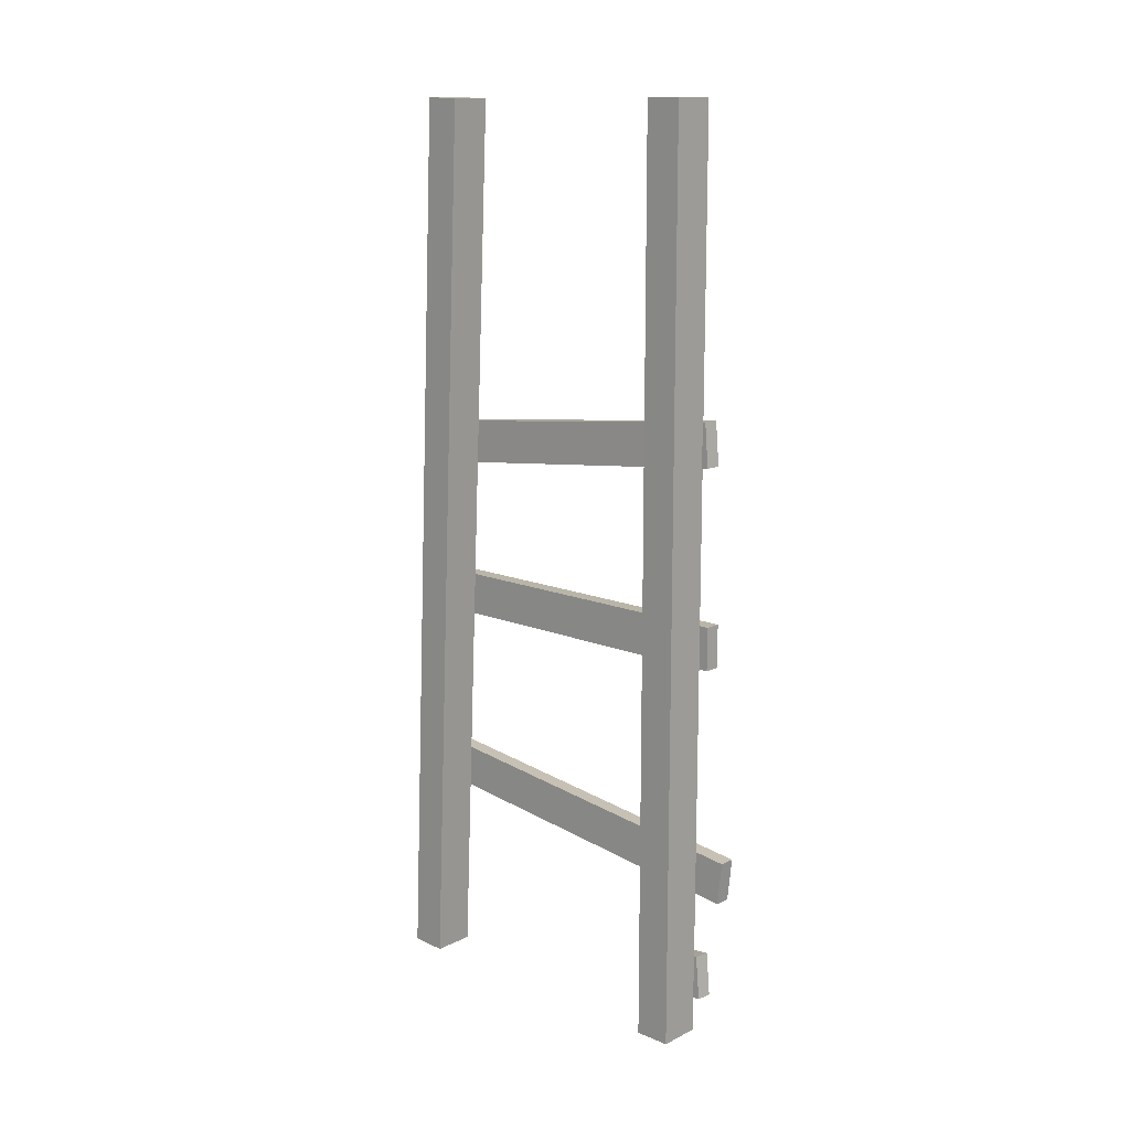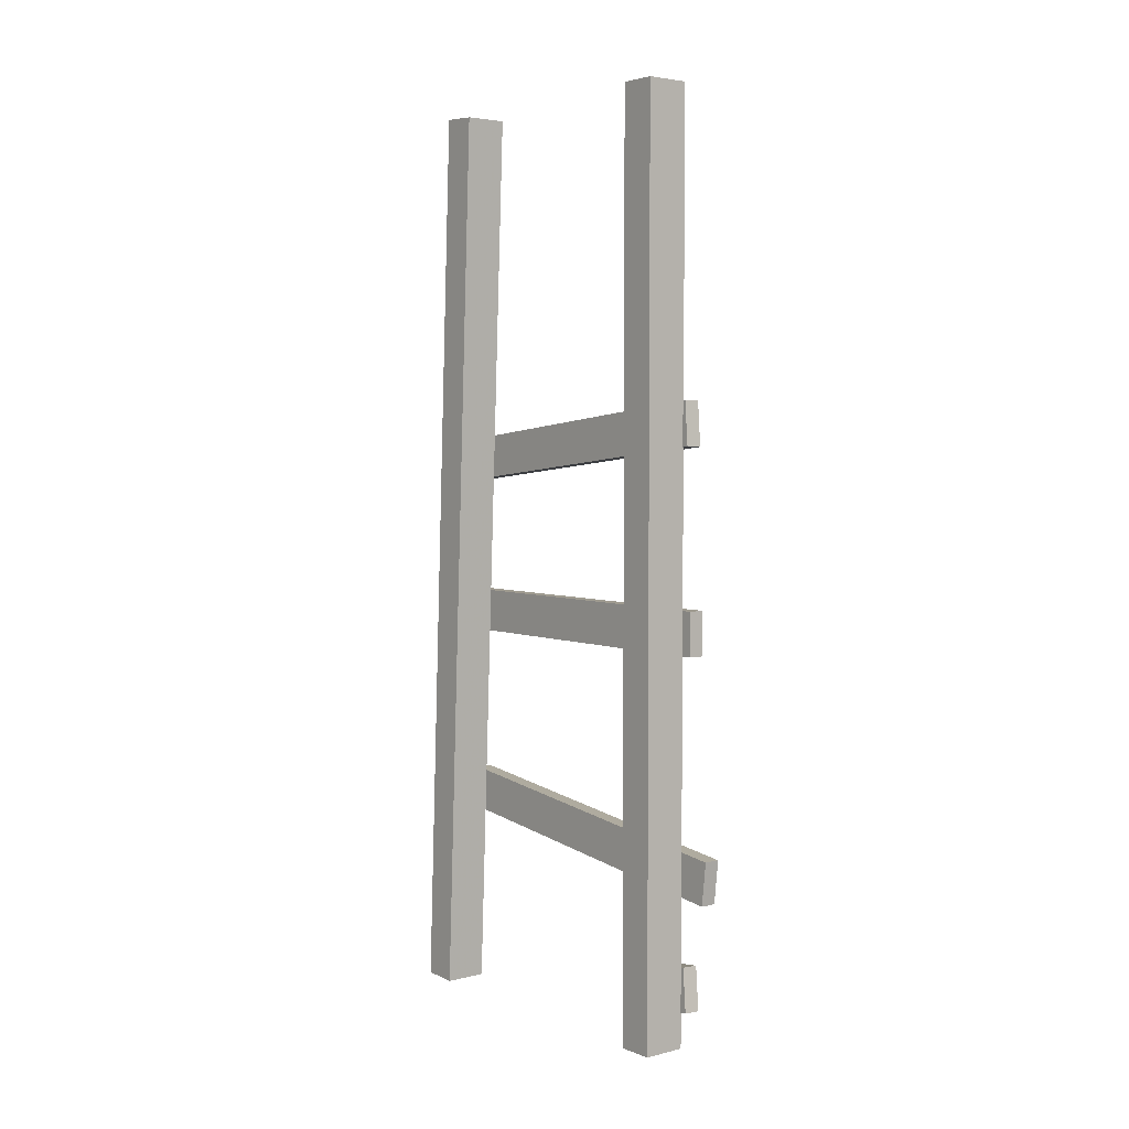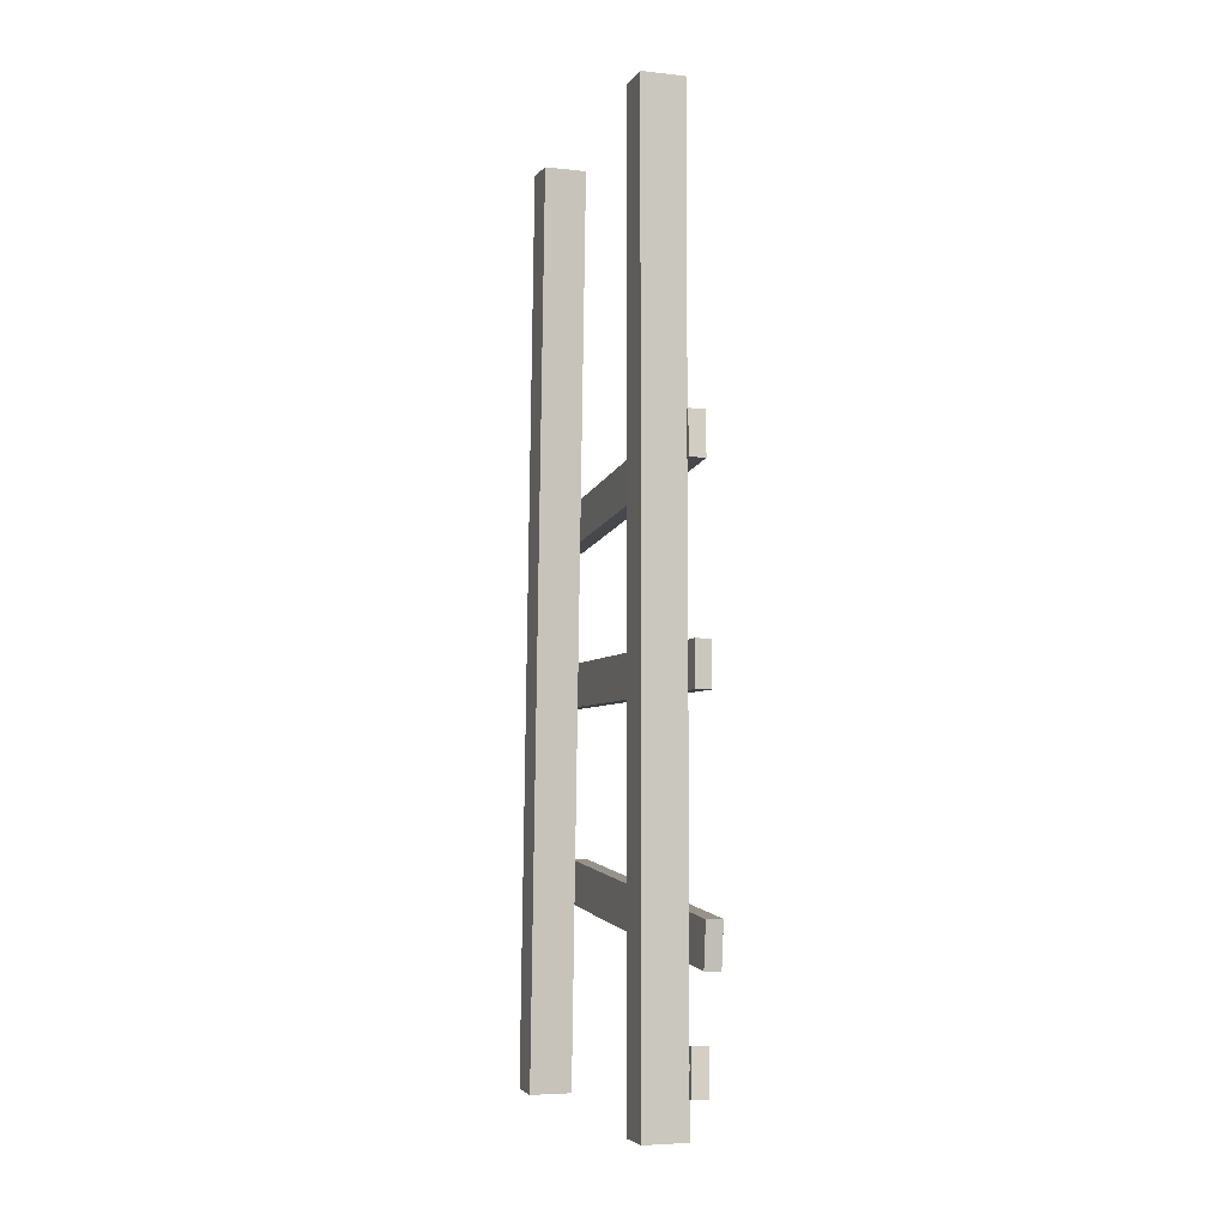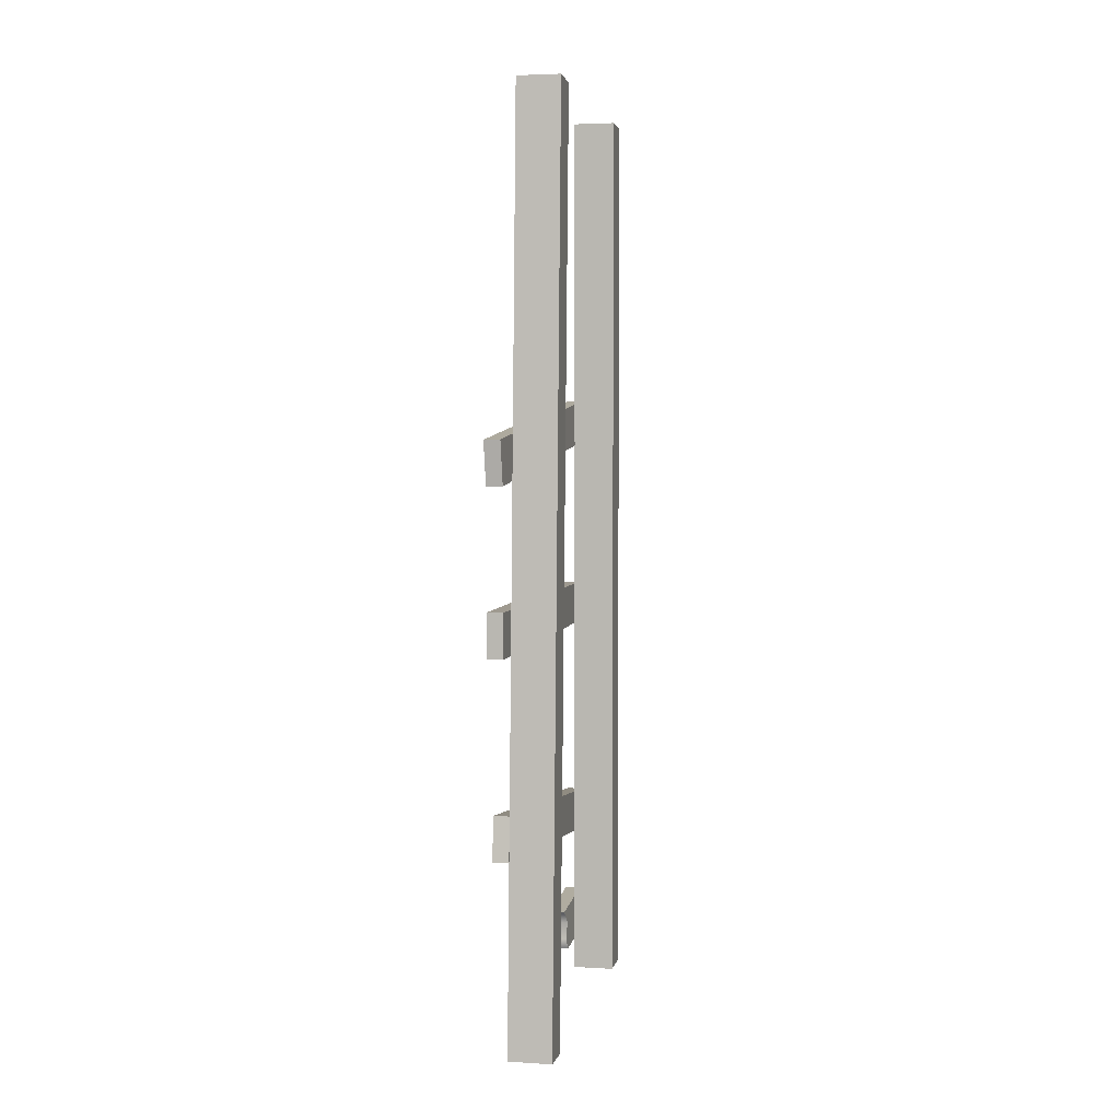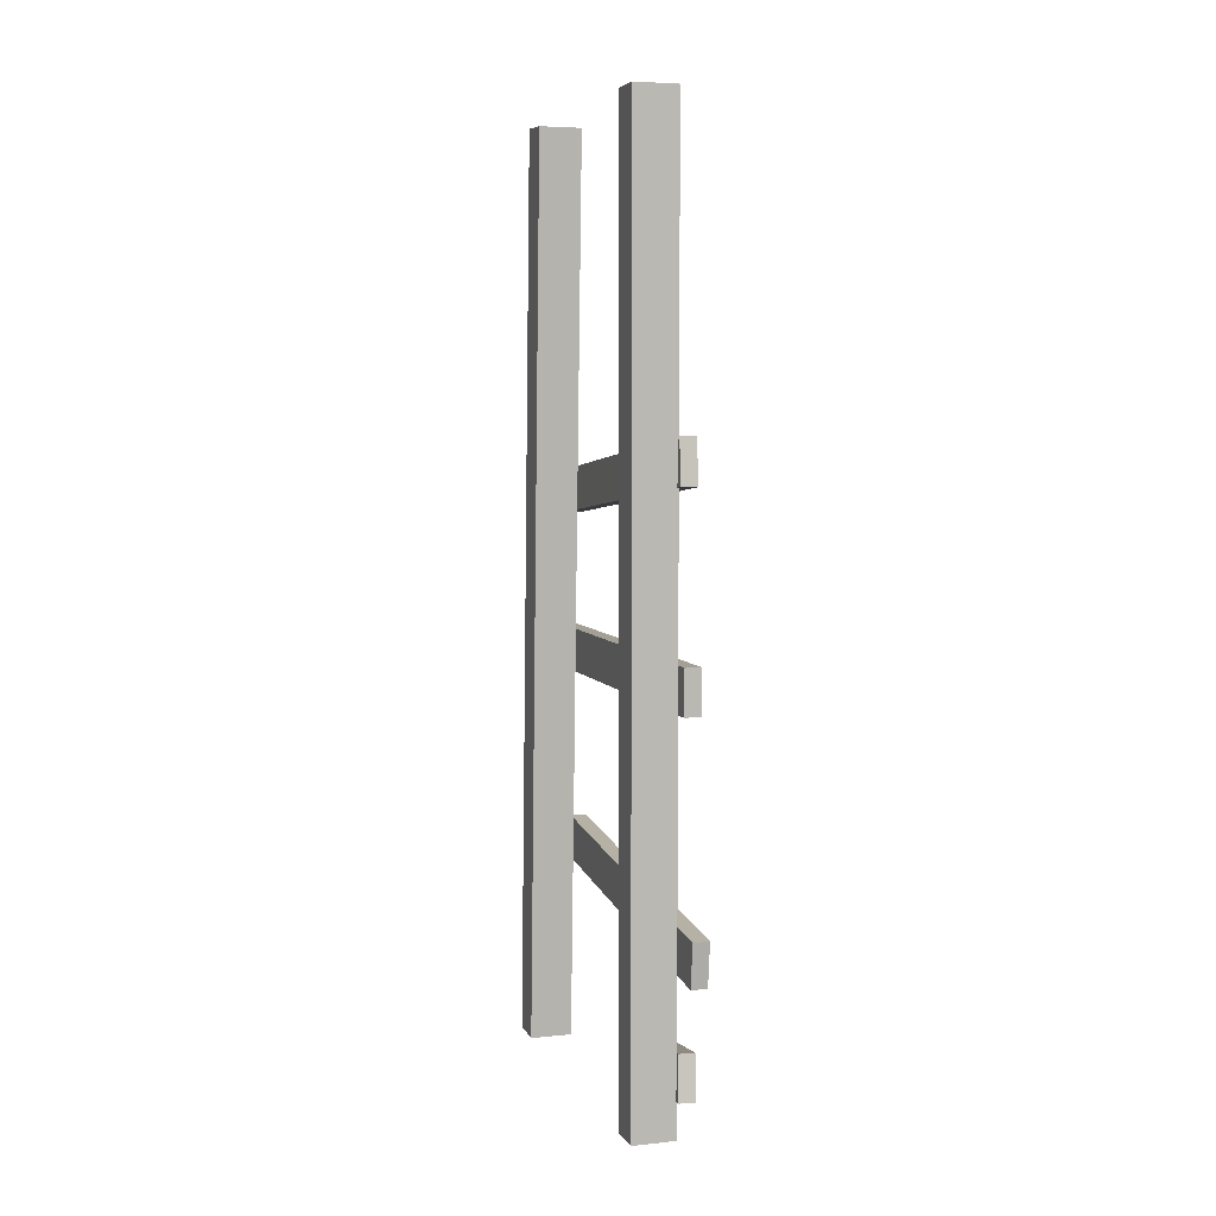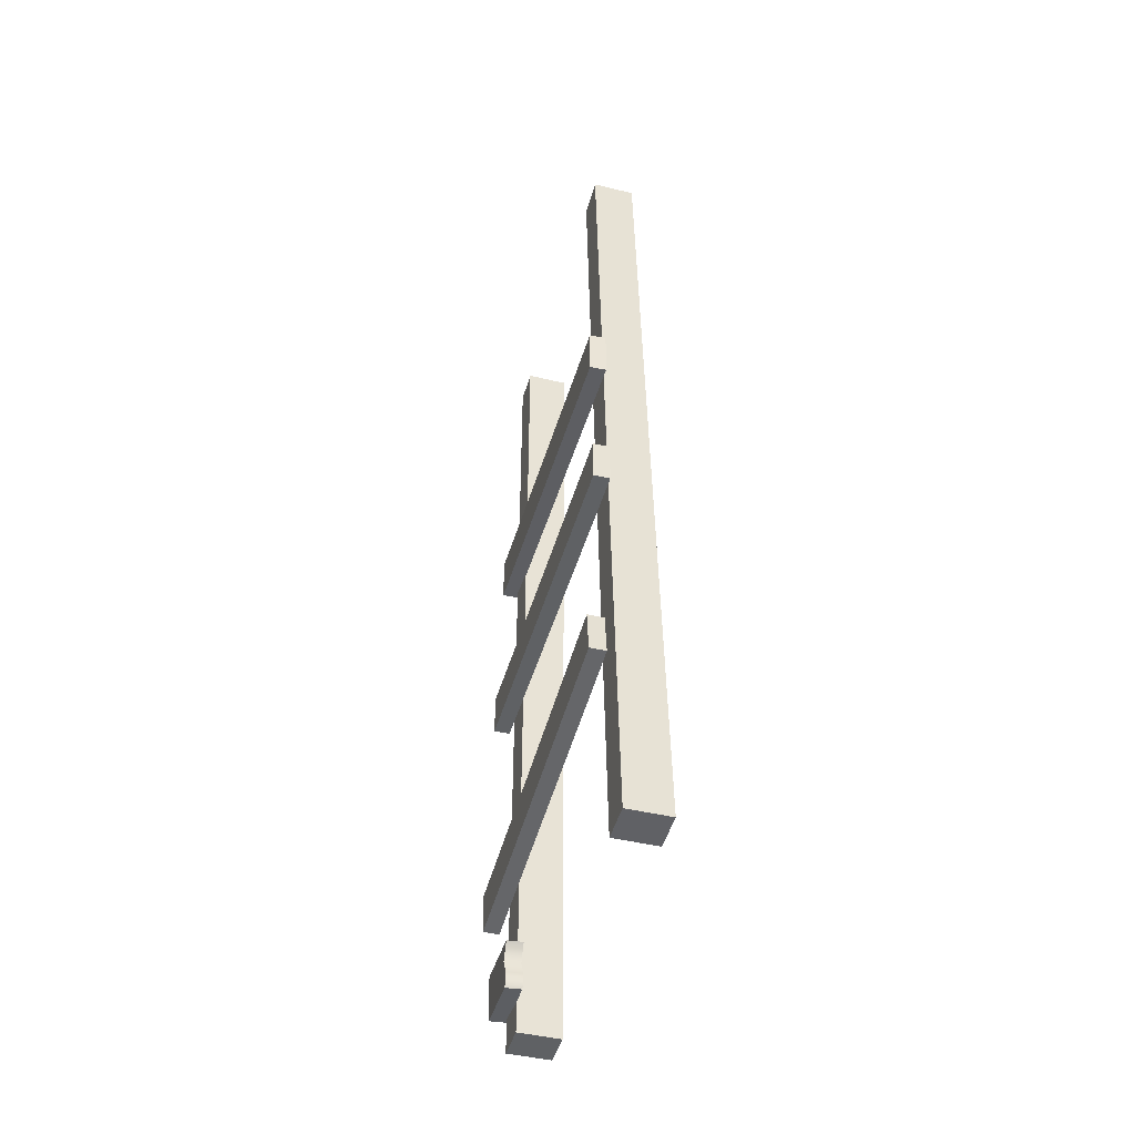
<metadata>
{"format":"obj","ext":"obj","renderer":"f3d","projection":"perspective","resolution":1024,"background":"white","views":[{"elev":13.7,"azim":-47.3,"up":"+Y"},{"elev":4.0,"azim":-38.5,"up":"+Y"},{"elev":-5.4,"azim":-18.8,"up":"+Y"},{"elev":3.9,"azim":-168.6,"up":"+Y"},{"elev":5.7,"azim":-17.7,"up":"+Y"},{"elev":-45.5,"azim":164.4,"up":"+Y"}]}
</metadata>
<code>
v -5.697 -163.7 -28.31
v 1.906 -163.7 -28.31
v 1.906 -0.9957 -20.86
v -5.697 -0.9957 -20.86
v 1.906 -0.7028 -27.26
v -5.697 -0.7028 -27.26
v 1.906 -163.5 -34.71
v -5.697 -163.5 -34.71
v 2.643 -67.99 -34.09
v 5.488 -68.06 -34.03
v 4.48 -60.97 30.91
v 1.634 -60.89 30.86
v 4.689 -53.27 30.07
v 1.843 -53.2 30.02
v 5.697 -60.36 -34.87
v 2.852 -60.29 -34.92
v -5.697 -163.7 29.55
v 1.906 -163.7 29.55
v 1.906 -0.7641 29.55
v -5.697 -0.7641 29.55
v 1.906 -0.7641 23.14
v -5.697 -0.7641 23.14
v 1.906 -163.7 23.14
v -5.697 -163.7 23.14
v 2.486 -96.36 -34.57
v 5.332 -96.36 -34.57
v 5.332 -96.36 30.77
v 2.486 -96.36 30.77
v 5.332 -88.61 30.77
v 2.486 -88.61 30.77
v 5.332 -88.61 -34.57
v 2.486 -88.61 -34.57
v 2.486 -130.9 -30.87
v 5.332 -130.9 -30.87
v 5.332 -138.3 34.05
v 2.486 -138.3 34.05
v 5.332 -130.6 34.92
v 2.486 -130.6 34.92
v 5.332 -123.2 -30
v 2.486 -123.2 -30
v 2.148 -158.8 18.47
v 4.991 -159 18.59
v 4.524 -157.3 31.06
v 1.682 -157.2 30.94
v 1.902 -152.4 30.31
v 4.744 -152.5 30.43
v 4.872 -149.6 30.06
v 2.03 -149.5 29.94
v 5.368 -151.4 16.79
v 2.526 -151.3 16.66
v 5.17 -154 19.03
v 2.328 -153.9 18.91
v 5.125 -156.8 17.48
v 2.283 -156.7 17.36
v 1.786 -154.9 30.64
v 4.628 -155 30.76
f 1 2 3 4
f 4 3 5 6
f 6 5 7 8
f 8 7 2 1
f 2 7 5 3
f 8 1 4 6
f 9 10 11 12
f 12 11 13 14
f 14 13 15 16
f 16 15 10 9
f 10 15 13 11
f 16 9 12 14
f 17 18 19 20
f 20 19 21 22
f 22 21 23 24
f 24 23 18 17
f 18 23 21 19
f 24 17 20 22
f 25 26 27 28
f 28 27 29 30
f 30 29 31 32
f 32 31 26 25
f 26 31 29 27
f 32 25 28 30
f 33 34 35 36
f 36 35 37 38
f 38 37 39 40
f 40 39 34 33
f 34 39 37 35
f 40 33 36 38
f 41 42 43 44
f 45 46 47 48
f 48 47 49 50
f 50 49 51 52
f 46 51 49 47
f 50 52 45 48
f 52 51 53 54
f 45 52 54 55
f 55 56 46 45
f 56 53 51 46
f 54 53 42 41
f 55 54 41 44
f 44 43 56 55
f 42 53 56 43

</code>
